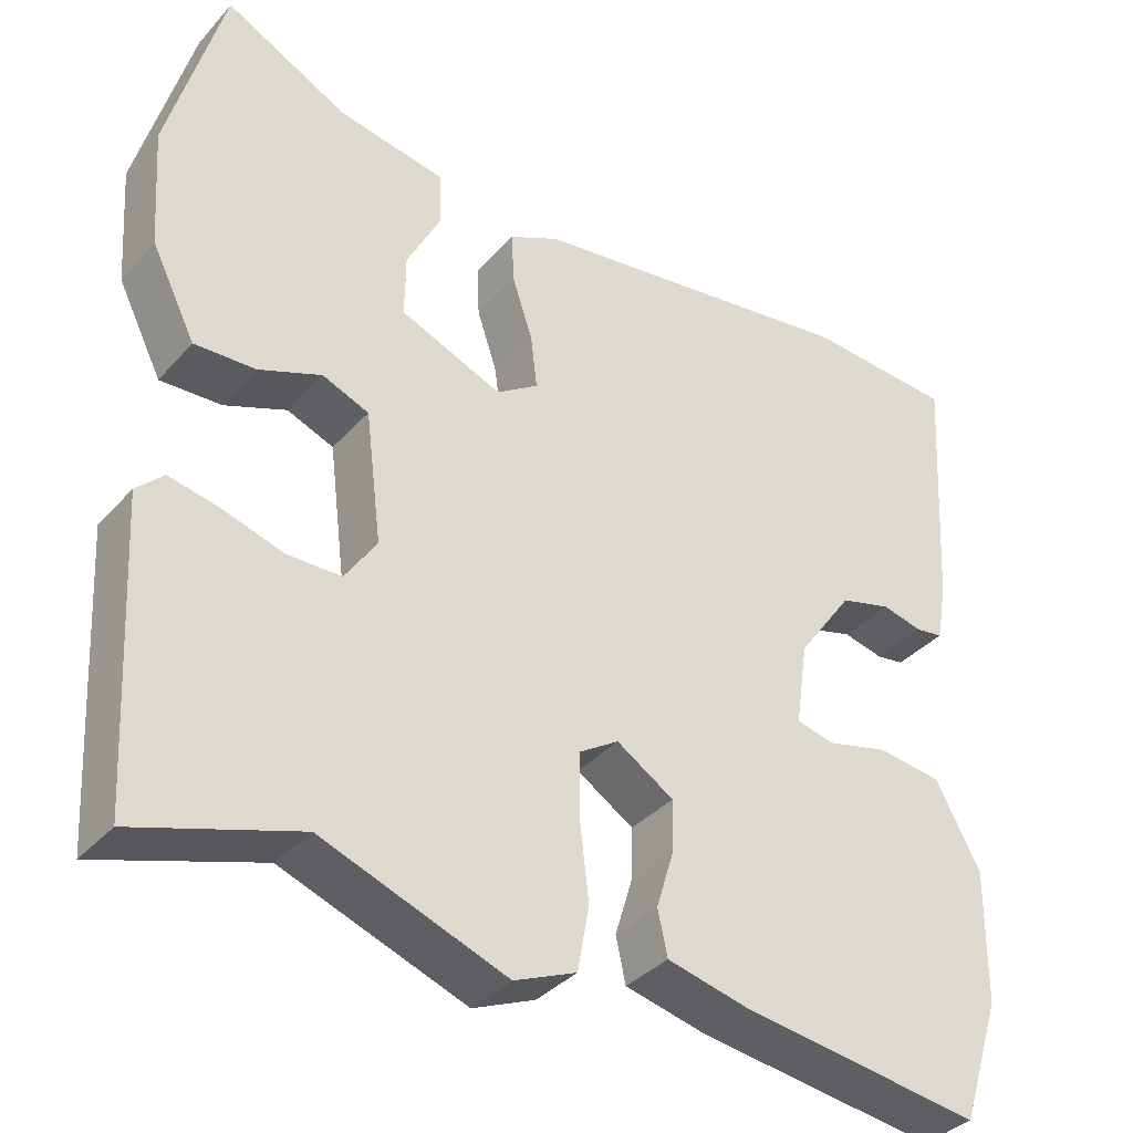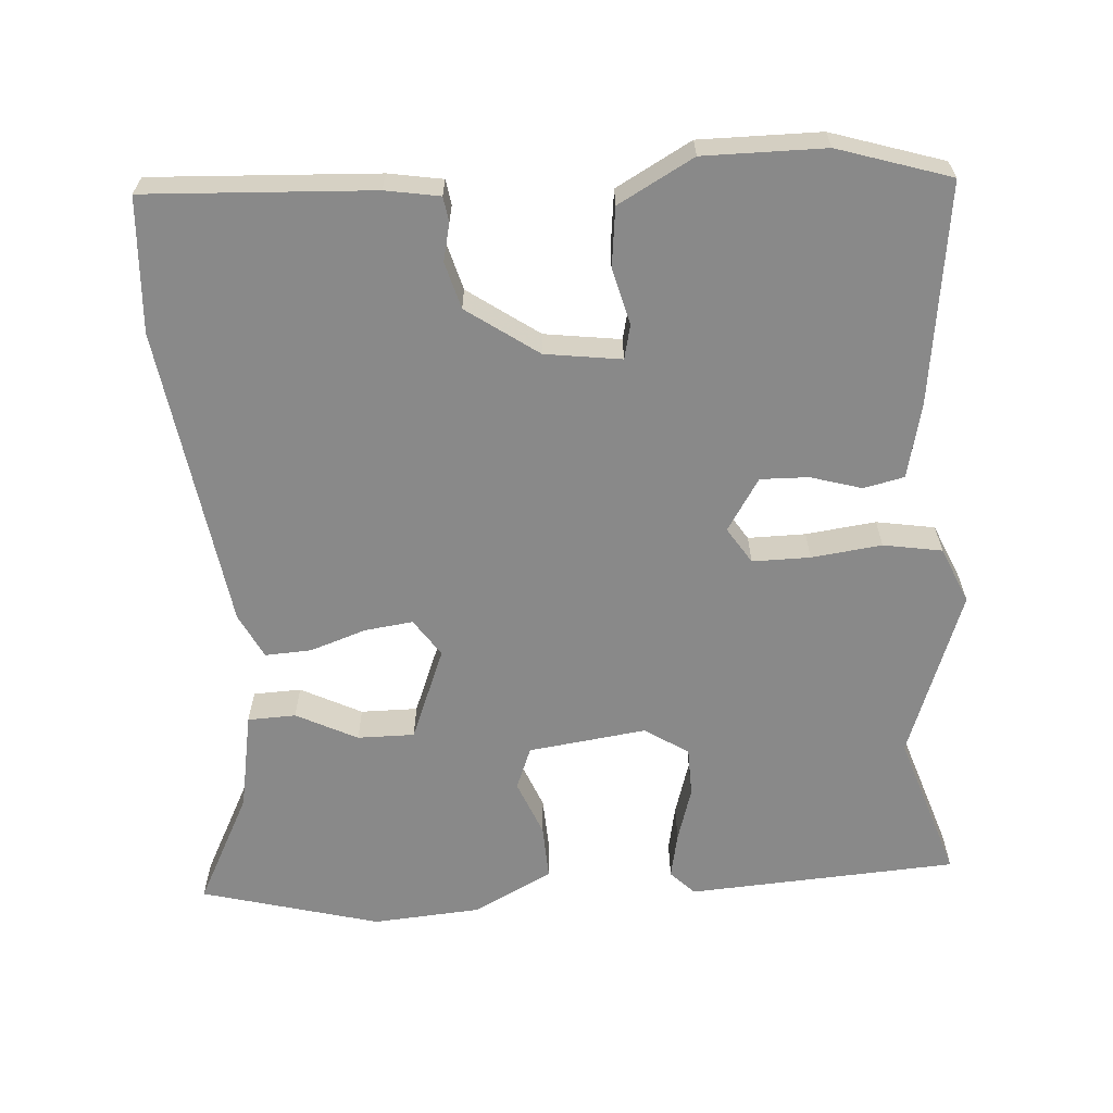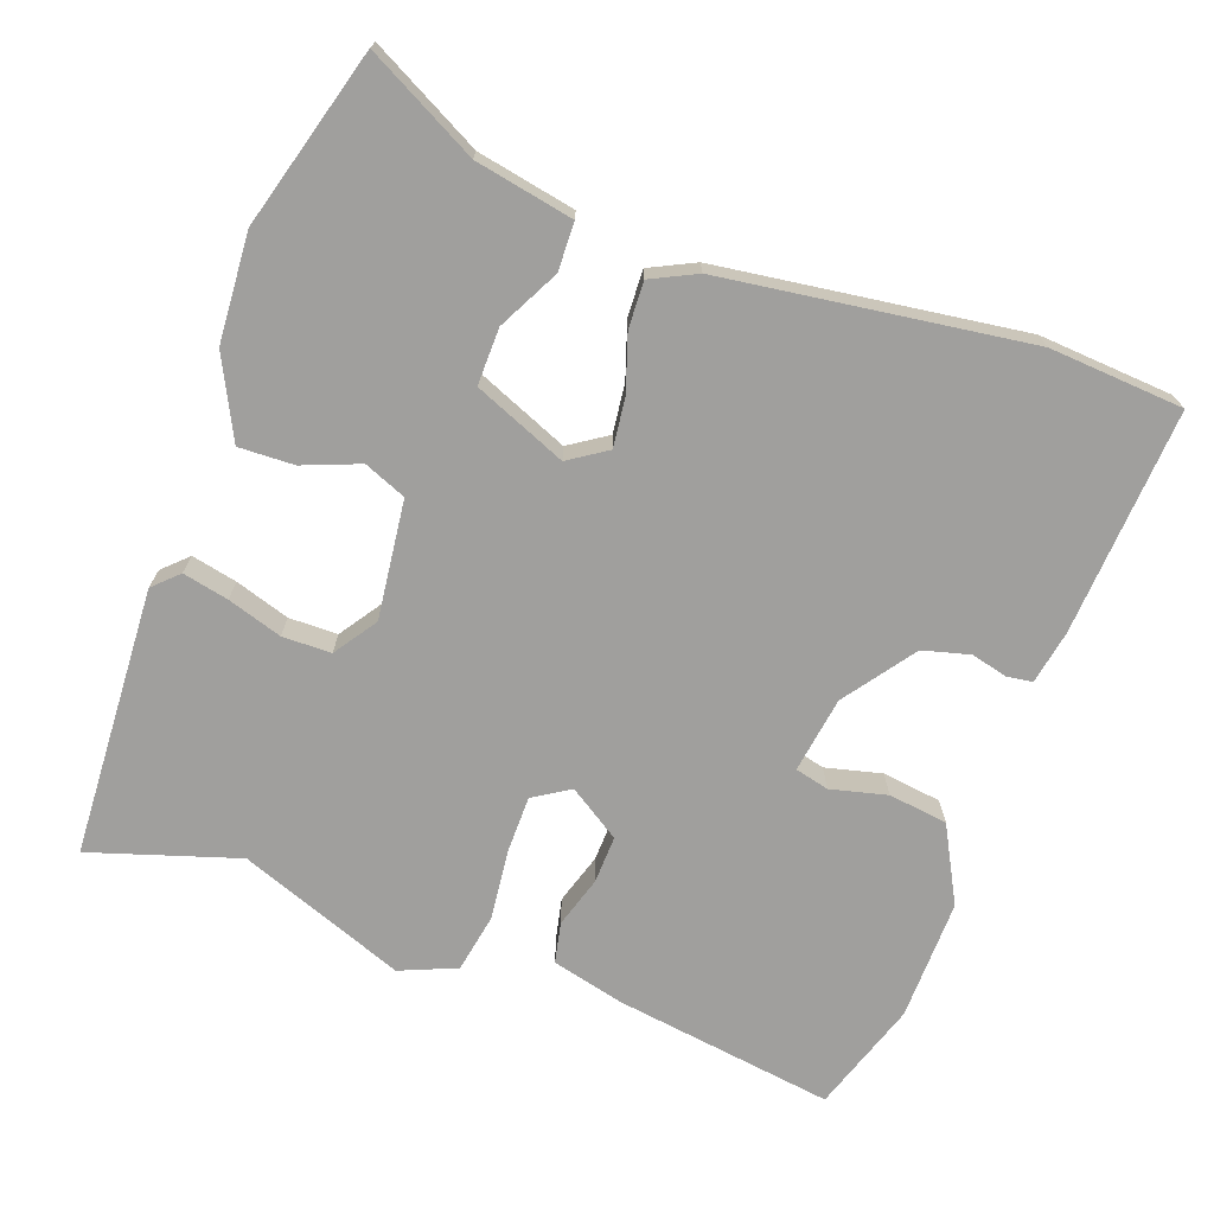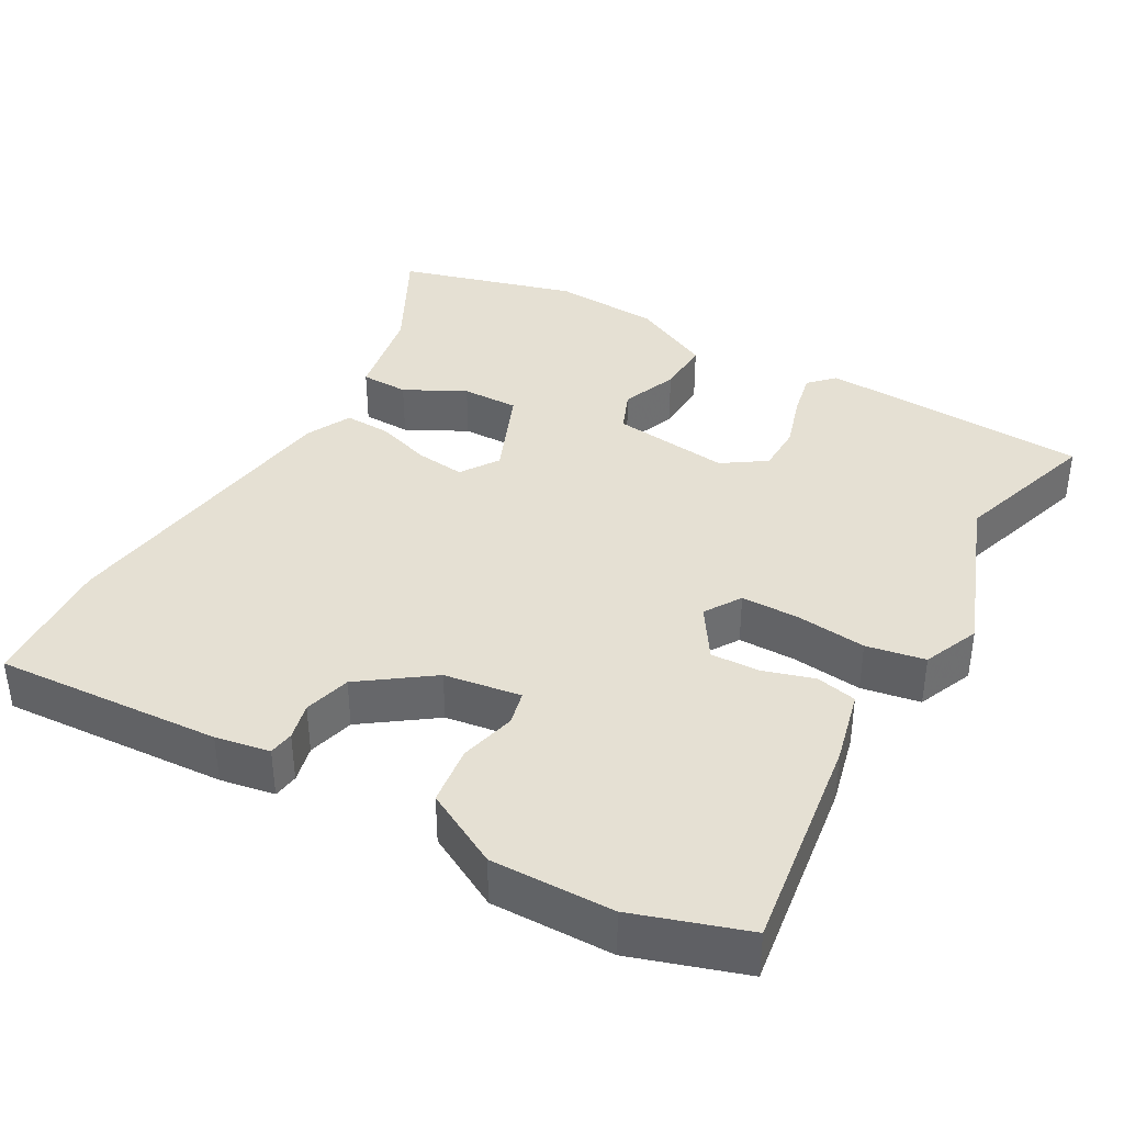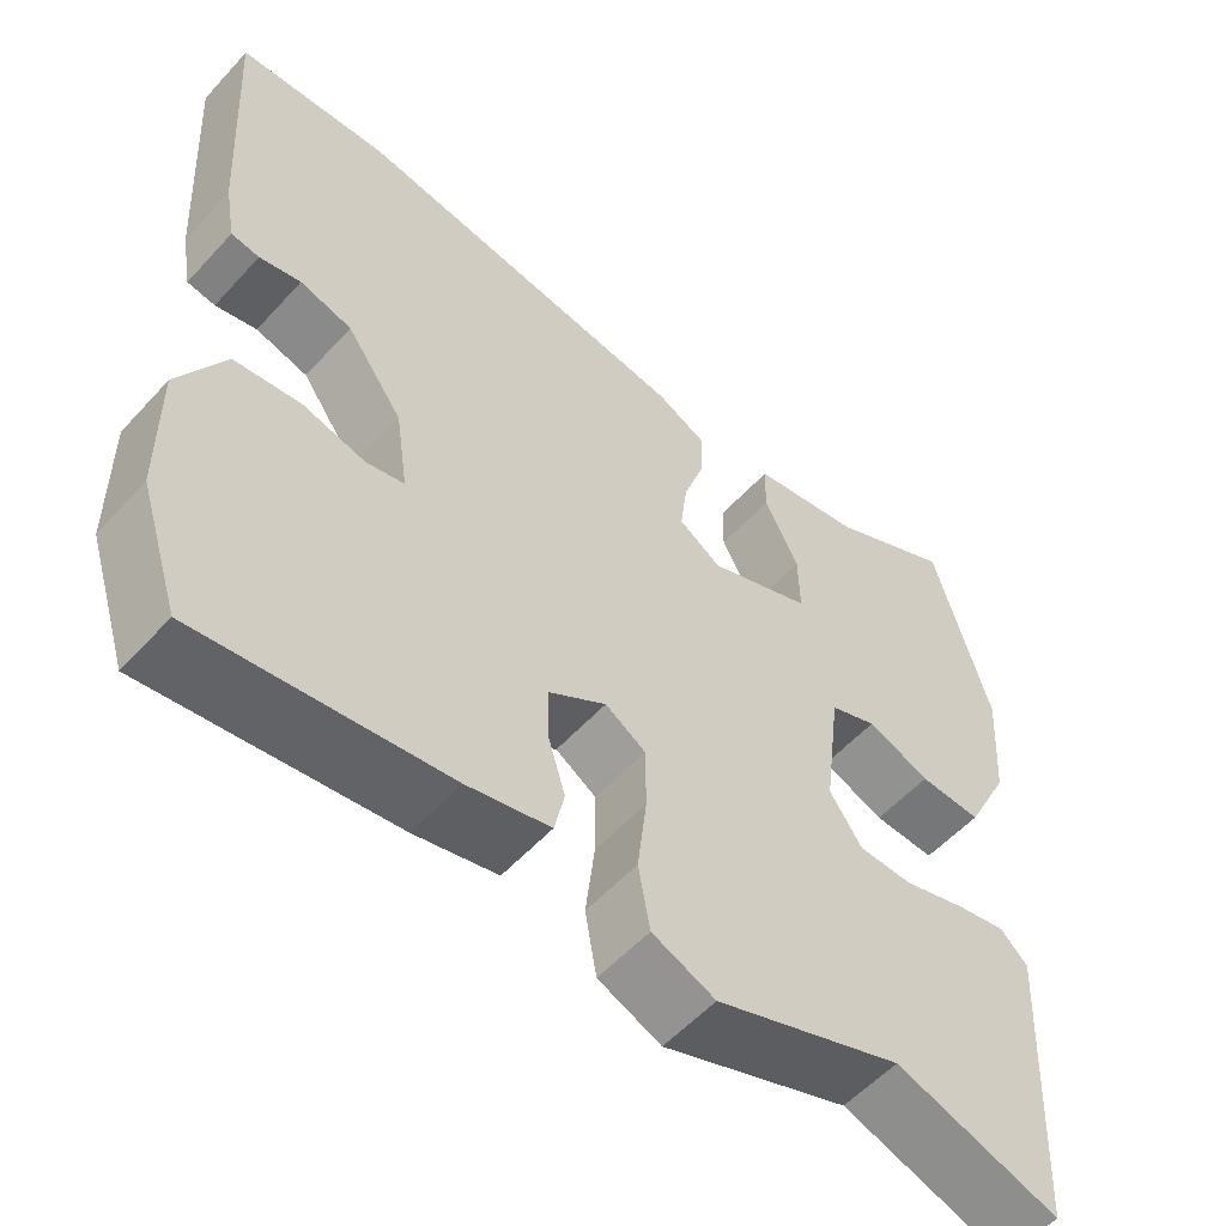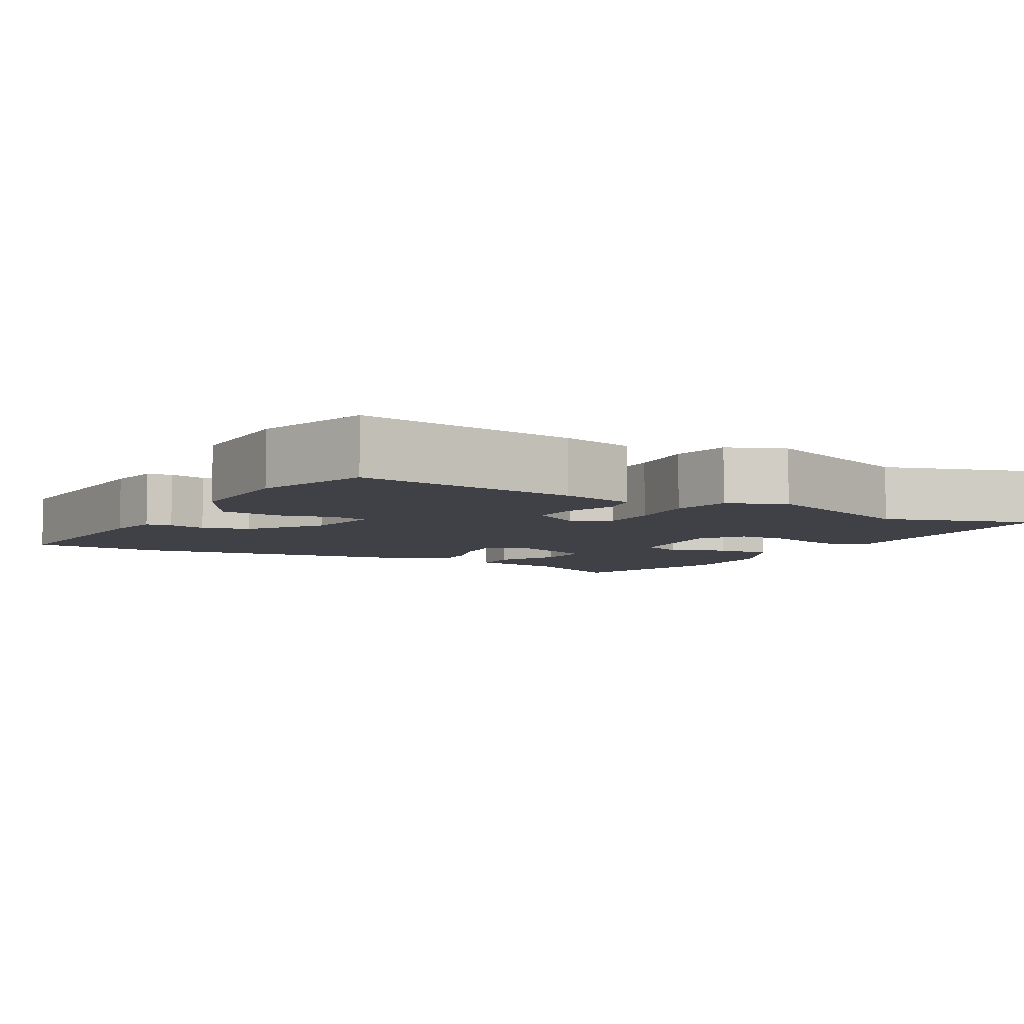
<metadata>
{"format":"obj","ext":"obj","renderer":"f3d","projection":"perspective","resolution":1024,"background":"white","views":[{"elev":-36.2,"azim":-35.8,"up":"+Z"},{"elev":-63.2,"azim":94.3,"up":"+Y"},{"elev":-71.3,"azim":-20.2,"up":"+Y"},{"elev":38.2,"azim":119.3,"up":"+Y"},{"elev":-55.7,"azim":138.4,"up":"+Z"},{"elev":-6.0,"azim":150.3,"up":"+Y"}]}
</metadata>
<code>
v -0.55 0.07 0.32
v -0.483 0.07 0.561
v -0.333 0.07 0.483
v -0.2 0.07 0.458
v -0.198 0.07 0.393
v -0.24 0.07 0.311
v -0.241 0.07 0.234
v -0.116 0.07 0.183
v -0.065 0.07 0.217
v -0.073 0.07 0.283
v -0.098 0.07 0.358
v -0.101 0.07 0.421
v -0.04 0.07 0.451
v 0.371 0.07 0.509
v 0.552 0.07 0.497
v 0.534 0.07 0.192
v 0.521 0.07 0.119
v 0.487 0.07 0.114
v 0.437 0.07 0.126
v 0.374 0.07 0.109
v 0.306 0.07 0.014
v 0.291 0.07 -0.089
v 0.337 0.07 -0.1
v 0.413 0.07 -0.081
v 0.493 0.07 -0.091
v 0.548 0.07 -0.193
v 0.546 0.07 -0.357
v 0.497 0.07 -0.508
v 0.2 0.07 -0.467
v 0.1 0.07 -0.443
v 0.088 0.07 -0.388
v 0.109 0.07 -0.319
v 0.111 0.07 -0.254
v 0.041 0.07 -0.209
v -0.008 0.07 -0.24
v -0.008 0.07 -0.318
v 0.003 0.07 -0.413
v -0.011 0.07 -0.492
v -0.087 0.07 -0.524
v -0.313 0.07 -0.44
v -0.512 0.07 -0.504
v -0.532 0.07 -0.139
v -0.499 0.07 -0.107
v -0.437 0.07 -0.12
v -0.363 0.07 -0.143
v -0.297 0.07 -0.142
v -0.258 0.07 -0.084
v -0.278 0.07 0.076
v -0.335 0.07 0.099
v -0.411 0.07 0.069
v -0.486 0.07 0.066
v -0.54 0.07 0.174
v -0.55 0 0.32
v -0.483 0 0.561
v -0.333 0 0.483
v -0.2 0 0.458
v -0.198 0 0.393
v -0.24 0 0.311
v -0.241 0 0.234
v -0.116 0 0.183
v -0.065 0 0.217
v -0.073 0 0.283
v -0.098 0 0.358
v -0.101 0 0.421
v -0.04 0 0.451
v 0.371 0 0.509
v 0.552 0 0.497
v 0.534 0 0.192
v 0.521 0 0.119
v 0.487 0 0.114
v 0.437 0 0.126
v 0.374 0 0.109
v 0.306 0 0.014
v 0.291 0 -0.089
v 0.337 0 -0.1
v 0.413 0 -0.081
v 0.493 0 -0.091
v 0.548 0 -0.193
v 0.546 0 -0.357
v 0.497 0 -0.508
v 0.2 0 -0.467
v 0.1 0 -0.443
v 0.088 0 -0.388
v 0.109 0 -0.319
v 0.111 0 -0.254
v 0.041 0 -0.209
v -0.008 0 -0.24
v -0.008 0 -0.318
v 0.003 0 -0.413
v -0.011 0 -0.492
v -0.087 0 -0.524
v -0.313 0 -0.44
v -0.512 0 -0.504
v -0.532 0 -0.139
v -0.499 0 -0.107
v -0.437 0 -0.12
v -0.363 0 -0.143
v -0.297 0 -0.142
v -0.258 0 -0.084
v -0.278 0 0.076
v -0.335 0 0.099
v -0.411 0 0.069
v -0.486 0 0.066
v -0.54 0 0.174
f 1 2 3
f 52 1 3
f 51 52 3
f 50 51 3
f 49 50 3
f 48 49 3
f 43 44 45
f 42 43 45
f 41 42 45
f 40 41 45
f 40 45 46
f 39 40 46
f 38 39 46
f 37 38 46
f 36 37 46
f 35 36 46 47
f 30 31 32
f 29 30 32
f 28 29 32
f 27 28 32
f 26 27 32
f 25 26 32
f 24 25 32
f 23 24 32
f 22 23 32 33
f 21 22 33 34
f 17 18 19
f 16 17 19
f 15 16 19
f 14 15 19
f 13 14 19
f 12 13 19
f 11 12 19
f 10 11 19
f 9 10 19 20
f 34 35 47
f 21 34 47
f 20 21 47
f 9 20 47
f 8 9 47
f 3 4 5 6
f 7 8 47 48
f 3 6 7 48
f 55 54 53
f 55 53 104
f 55 104 103
f 55 103 102
f 55 102 101
f 55 101 100
f 97 96 95
f 97 95 94
f 97 94 93
f 97 93 92
f 98 97 92
f 98 92 91
f 98 91 90
f 98 90 89
f 98 89 88
f 99 98 88 87
f 84 83 82
f 84 82 81
f 84 81 80
f 84 80 79
f 84 79 78
f 84 78 77
f 84 77 76
f 84 76 75
f 85 84 75 74
f 86 85 74 73
f 71 70 69
f 71 69 68
f 71 68 67
f 71 67 66
f 71 66 65
f 71 65 64
f 71 64 63
f 71 63 62
f 72 71 62 61
f 99 87 86
f 99 86 73
f 99 73 72
f 99 72 61
f 99 61 60
f 58 57 56 55
f 100 99 60 59
f 100 59 58 55
f 1 53 54 2
f 2 54 55 3
f 3 55 56 4
f 4 56 57 5
f 5 57 58 6
f 6 58 59 7
f 7 59 60 8
f 8 60 61 9
f 9 61 62 10
f 10 62 63 11
f 11 63 64 12
f 12 64 65 13
f 13 65 66 14
f 14 66 67 15
f 15 67 68 16
f 16 68 69 17
f 17 69 70 18
f 18 70 71 19
f 19 71 72 20
f 20 72 73 21
f 21 73 74 22
f 22 74 75 23
f 23 75 76 24
f 24 76 77 25
f 25 77 78 26
f 26 78 79 27
f 27 79 80 28
f 28 80 81 29
f 29 81 82 30
f 30 82 83 31
f 31 83 84 32
f 32 84 85 33
f 33 85 86 34
f 34 86 87 35
f 35 87 88 36
f 36 88 89 37
f 37 89 90 38
f 38 90 91 39
f 39 91 92 40
f 40 92 93 41
f 41 93 94 42
f 42 94 95 43
f 43 95 96 44
f 44 96 97 45
f 45 97 98 46
f 46 98 99 47
f 47 99 100 48
f 48 100 101 49
f 49 101 102 50
f 50 102 103 51
f 51 103 104 52
f 52 104 53 1

</code>
